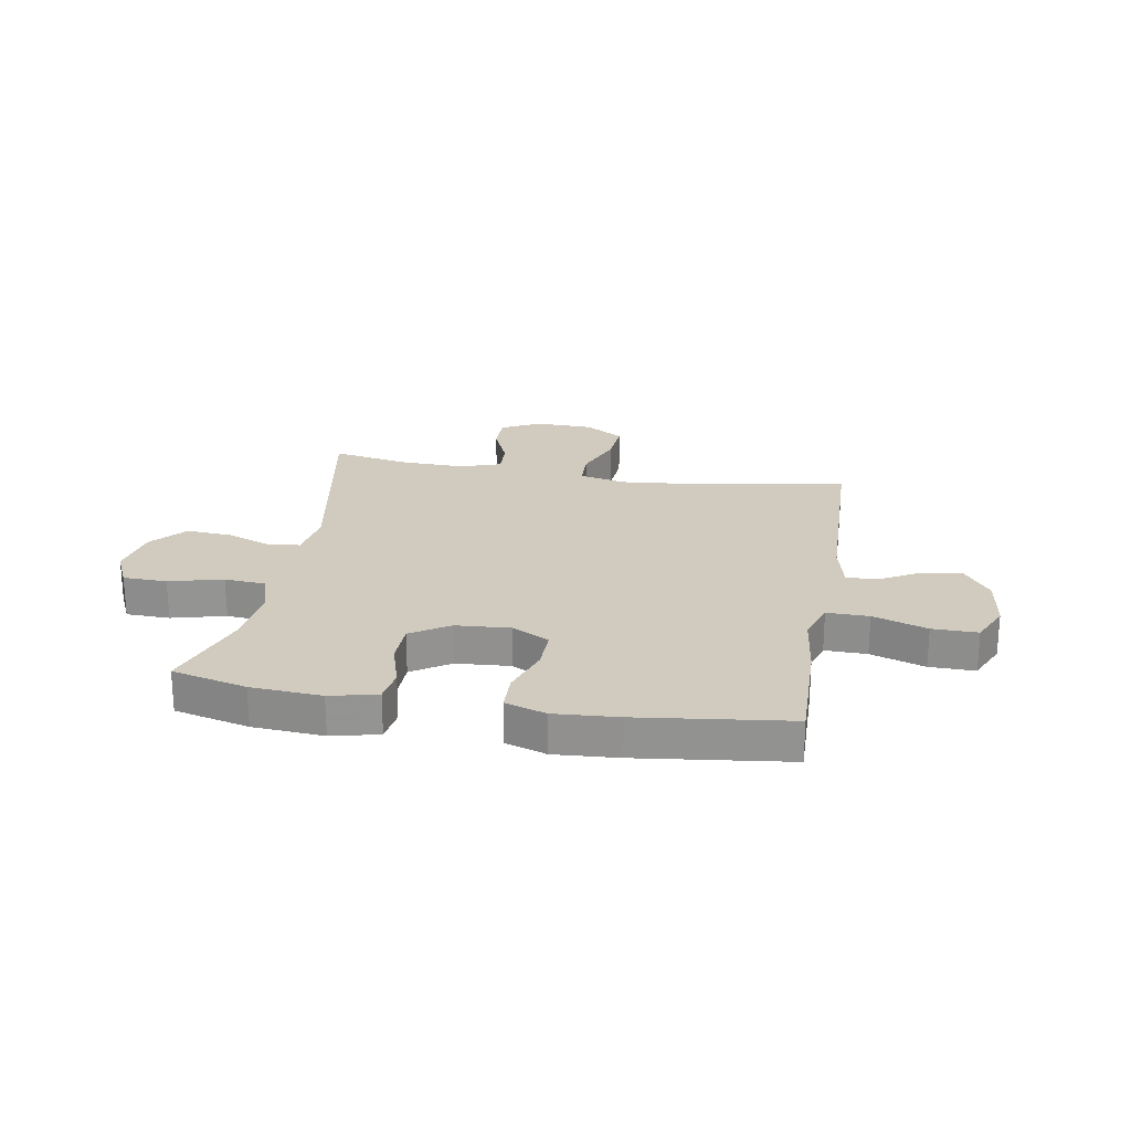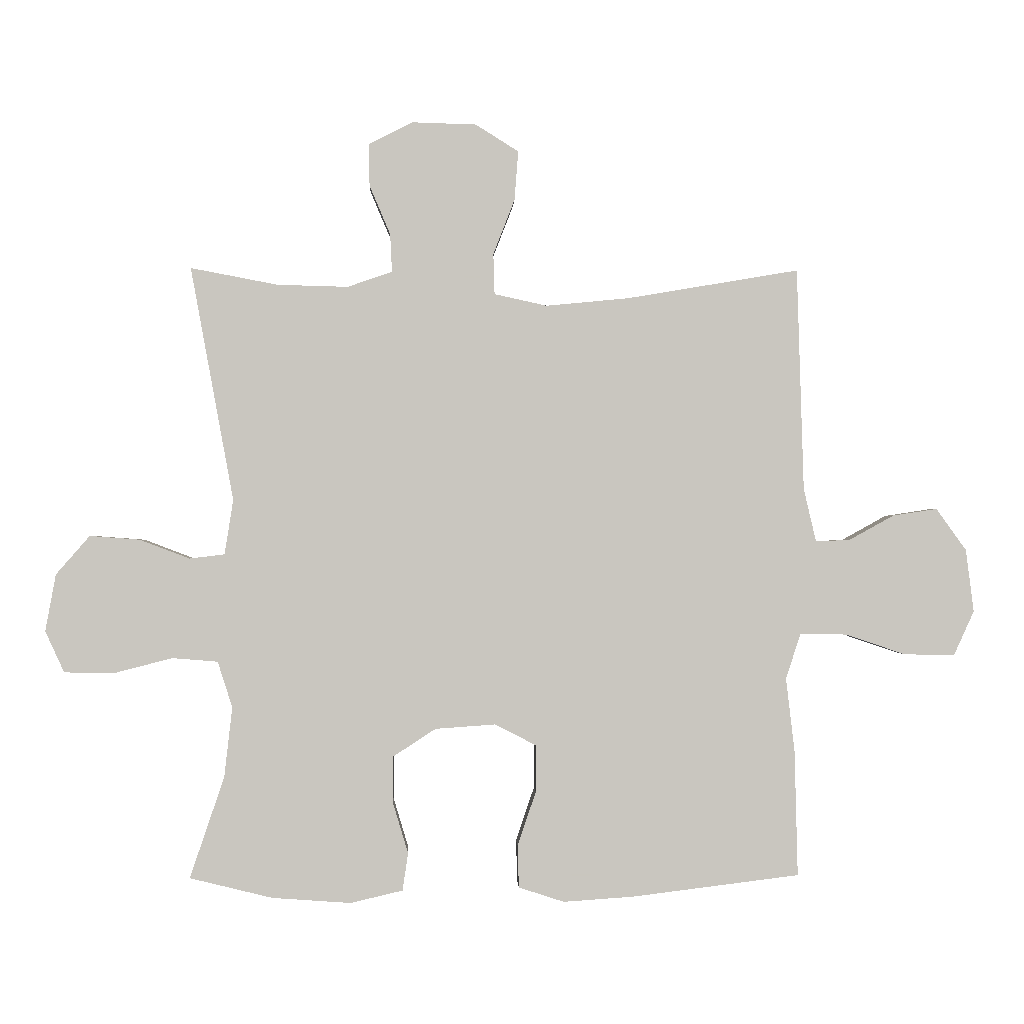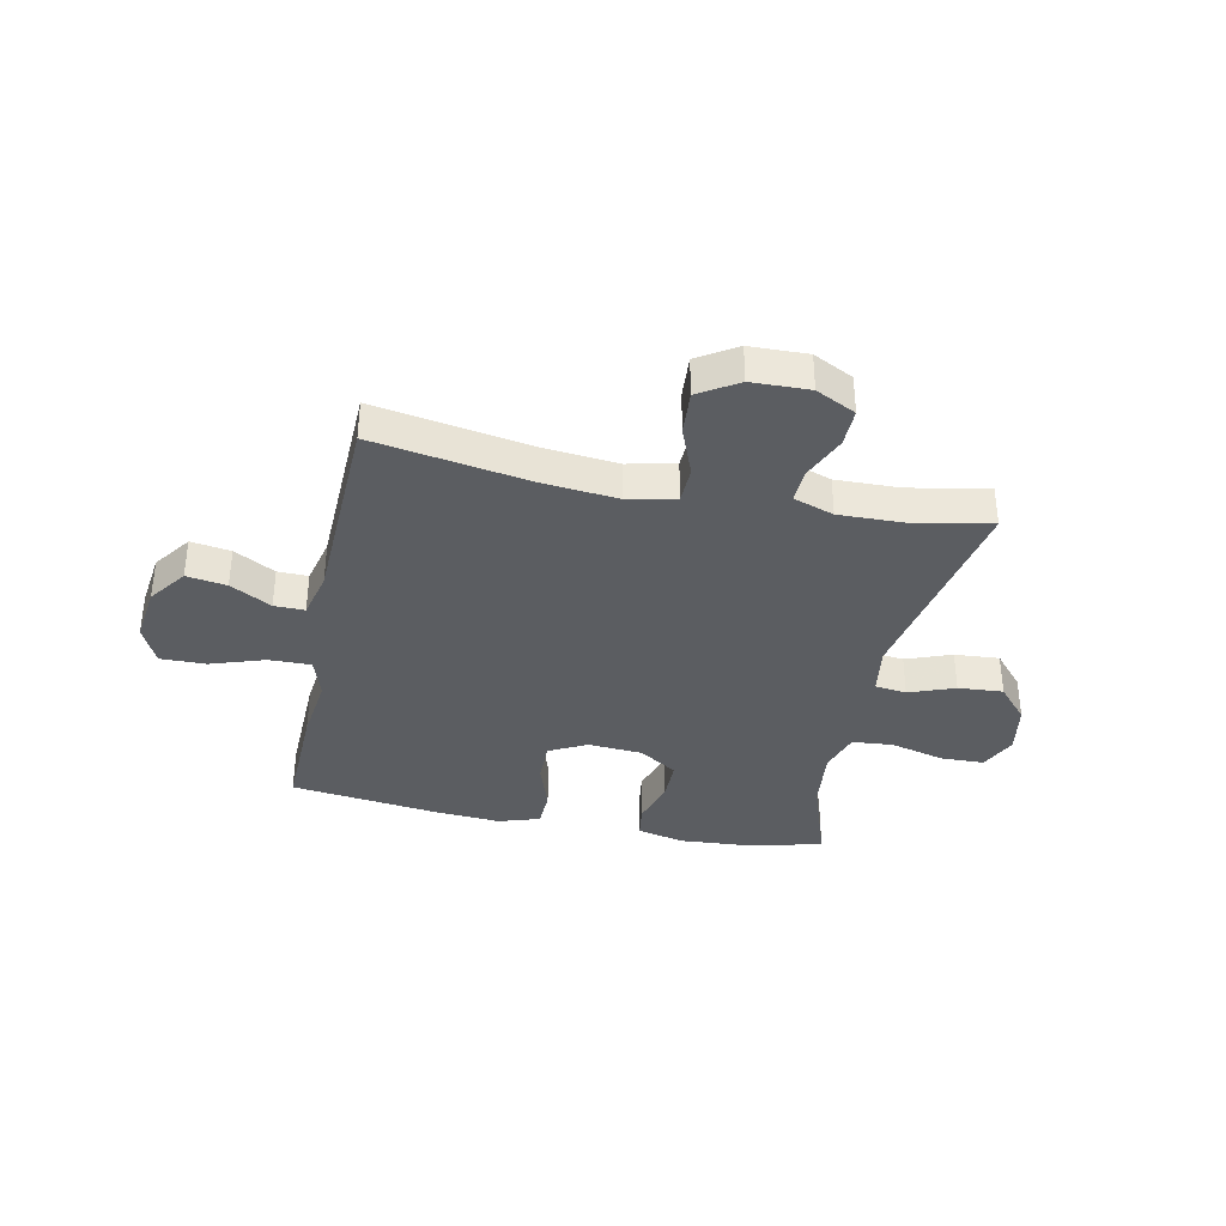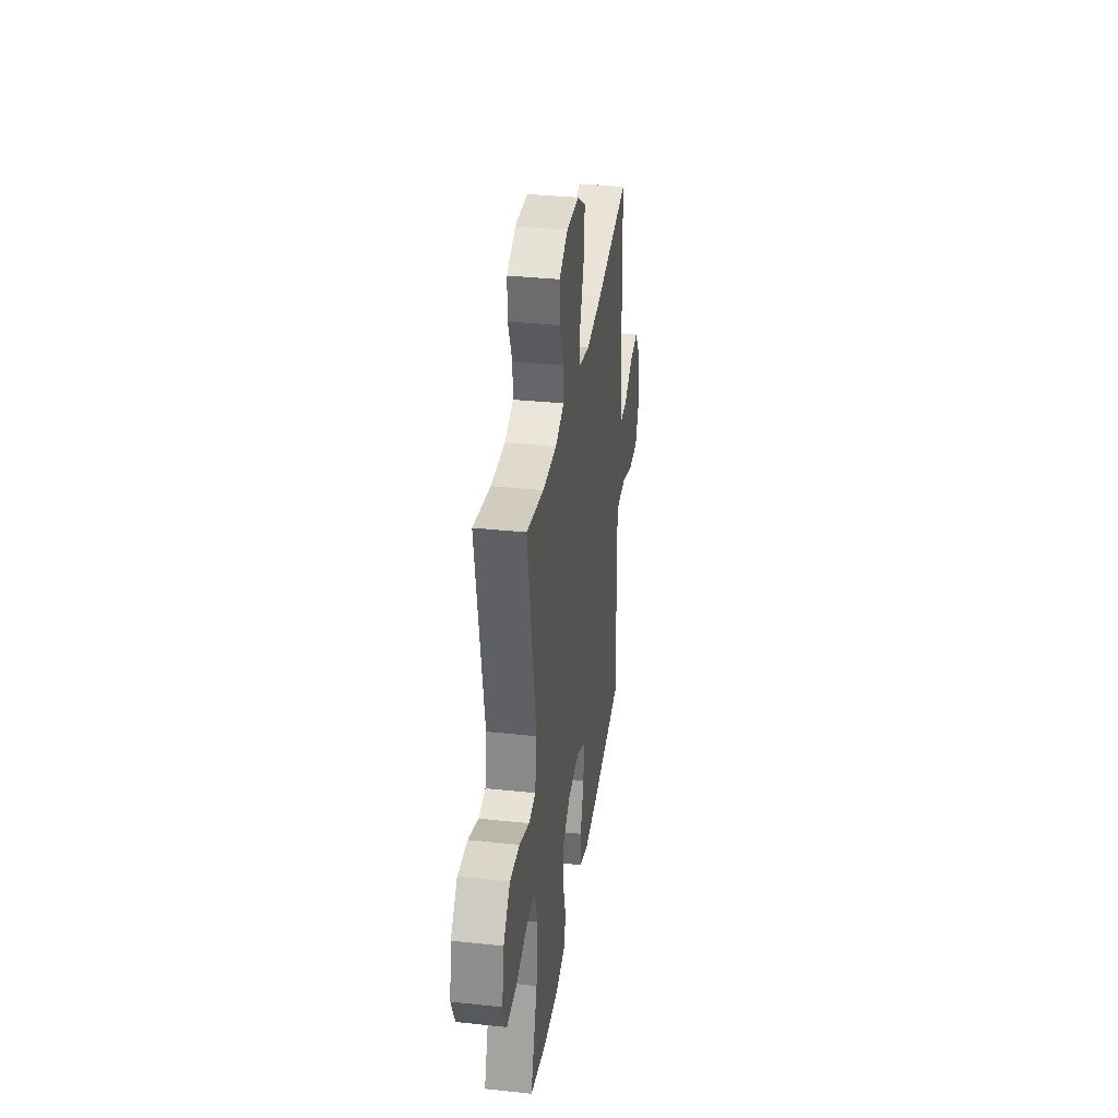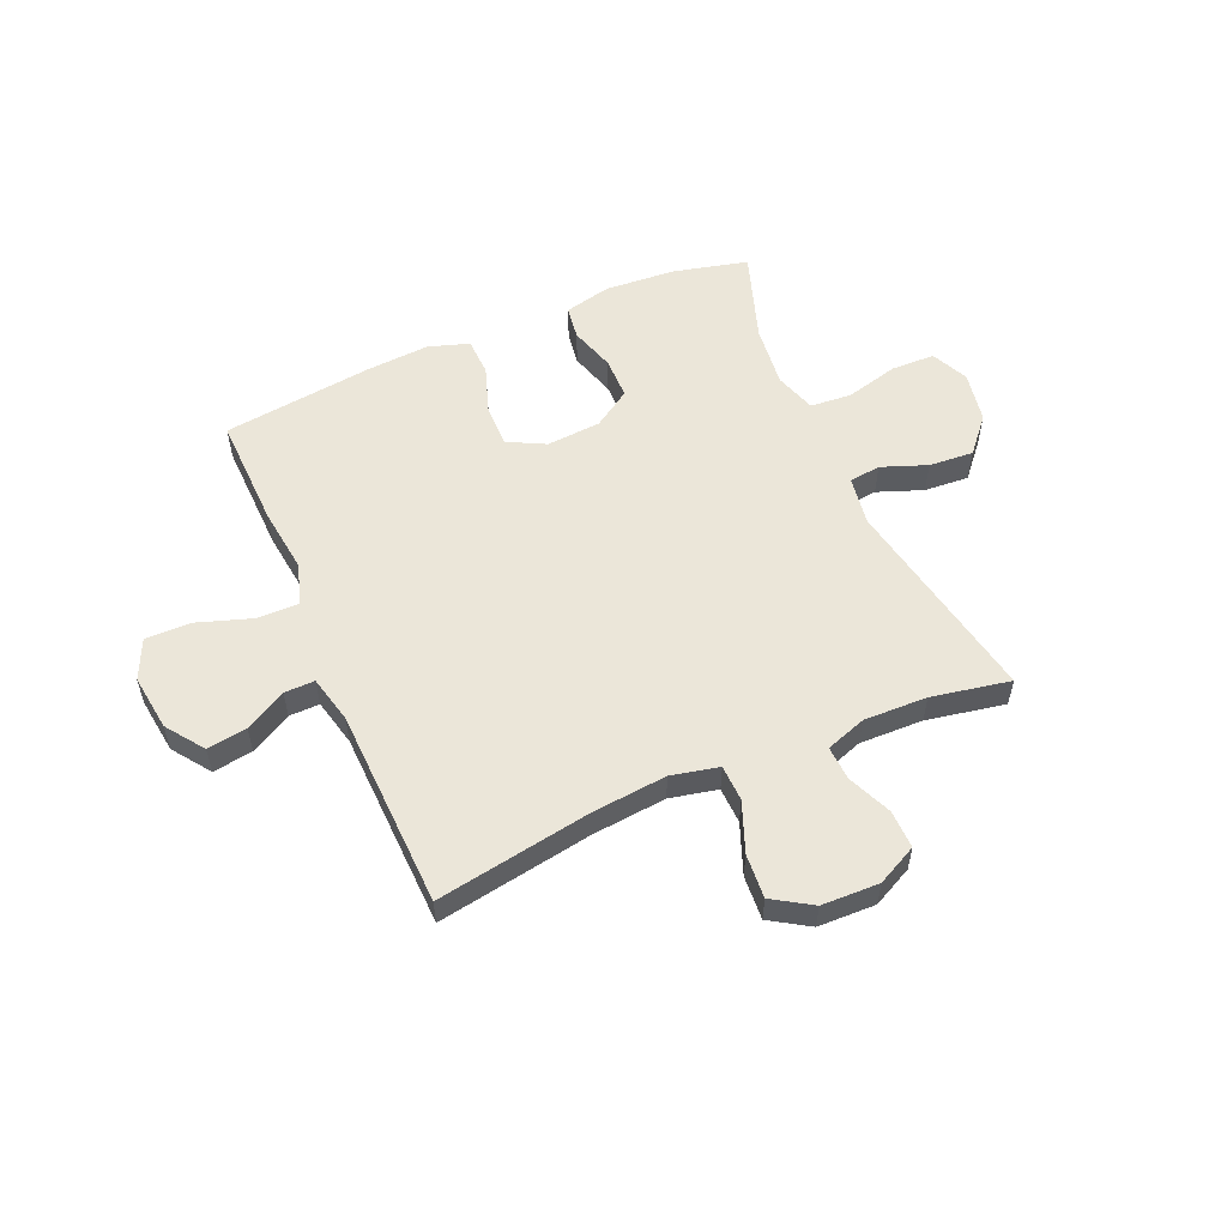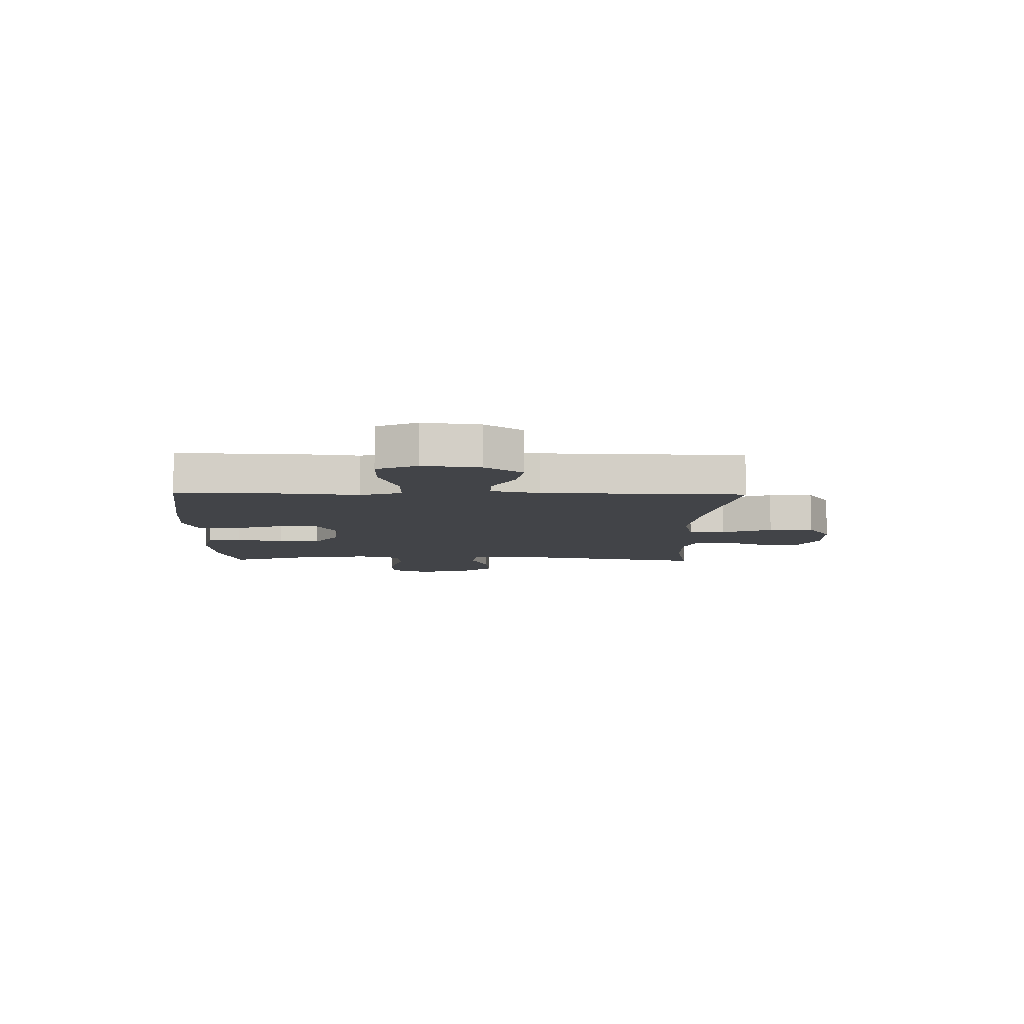
<metadata>
{"format":"obj","ext":"obj","renderer":"f3d","projection":"perspective","resolution":1024,"background":"white","views":[{"elev":23.4,"azim":-170.2,"up":"+Y"},{"elev":-0.7,"azim":178.0,"up":"+Z"},{"elev":-36.1,"azim":-11.8,"up":"+Y"},{"elev":34.2,"azim":98.2,"up":"+Z"},{"elev":55.2,"azim":-23.5,"up":"+Y"},{"elev":-8.1,"azim":-91.2,"up":"+Y"}]}
</metadata>
<code>
v 0.5 0.07 0.5
v 0.43 0.07 0.119
v 0.444 0.07 0.03
v 0.501 0.07 0.023
v 0.583 0.07 0.054
v 0.664 0.07 0.06
v 0.719 0.07 -0.003
v 0.736 0.07 -0.096
v 0.705 0.07 -0.163
v 0.626 0.07 -0.165
v 0.529 0.07 -0.14
v 0.455 0.07 -0.146
v 0.431 0.07 -0.221
v 0.444 0.07 -0.335
v 0.5 0.07 -0.5
v 0.365 0.07 -0.533
v 0.237 0.07 -0.542
v 0.152 0.07 -0.522
v 0.143 0.07 -0.461
v 0.168 0.07 -0.378
v 0.167 0.07 -0.302
v 0.098 0.07 -0.257
v 0 0.07 -0.25
v -0.068 0.07 -0.285
v -0.067 0.07 -0.361
v -0.037 0.07 -0.449
v -0.039 0.07 -0.518
v -0.113 0.07 -0.542
v -0.228 0.07 -0.534
v -0.5 0.07 -0.5
v -0.495 0.07 -0.295
v -0.481 0.07 -0.176
v -0.505 0.07 -0.102
v -0.581 0.07 -0.103
v -0.679 0.07 -0.136
v -0.761 0.07 -0.137
v -0.794 0.07 -0.065
v -0.781 0.07 0.037
v -0.732 0.07 0.105
v -0.66 0.07 0.094
v -0.586 0.07 0.053
v -0.531 0.07 0.052
v -0.511 0.07 0.138
v -0.5 0.07 0.5
v -0.22 0.07 0.453
v -0.085 0.07 0.44
v 0.001 0.07 0.459
v 0.003 0.07 0.525
v -0.032 0.07 0.615
v -0.038 0.07 0.695
v 0.032 0.07 0.739
v 0.136 0.07 0.742
v 0.208 0.07 0.706
v 0.207 0.07 0.637
v 0.173 0.07 0.557
v 0.17 0.07 0.495
v 0.243 0.07 0.47
v 0.358 0.07 0.473
v 0.5 0 0.5
v 0.43 0 0.119
v 0.444 0 0.03
v 0.501 0 0.023
v 0.583 0 0.054
v 0.664 0 0.06
v 0.719 0 -0.003
v 0.736 0 -0.096
v 0.705 0 -0.163
v 0.626 0 -0.165
v 0.529 0 -0.14
v 0.455 0 -0.146
v 0.431 0 -0.221
v 0.444 0 -0.335
v 0.5 0 -0.5
v 0.365 0 -0.533
v 0.237 0 -0.542
v 0.152 0 -0.522
v 0.143 0 -0.461
v 0.168 0 -0.378
v 0.167 0 -0.302
v 0.098 0 -0.257
v 0 0 -0.25
v -0.068 0 -0.285
v -0.067 0 -0.361
v -0.037 0 -0.449
v -0.039 0 -0.518
v -0.113 0 -0.542
v -0.228 0 -0.534
v -0.5 0 -0.5
v -0.495 0 -0.295
v -0.481 0 -0.176
v -0.505 0 -0.102
v -0.581 0 -0.103
v -0.679 0 -0.136
v -0.761 0 -0.137
v -0.794 0 -0.065
v -0.781 0 0.037
v -0.732 0 0.105
v -0.66 0 0.094
v -0.586 0 0.053
v -0.531 0 0.052
v -0.511 0 0.138
v -0.5 0 0.5
v -0.22 0 0.453
v -0.085 0 0.44
v 0.001 0 0.459
v 0.003 0 0.525
v -0.032 0 0.615
v -0.038 0 0.695
v 0.032 0 0.739
v 0.136 0 0.742
v 0.208 0 0.706
v 0.207 0 0.637
v 0.173 0 0.557
v 0.17 0 0.495
v 0.243 0 0.47
v 0.358 0 0.473
f 53 54 55
f 52 53 55
f 51 52 55
f 50 51 55
f 49 50 55
f 48 49 55
f 47 48 55 56
f 46 47 56 57
f 43 44 45
f 42 43 45 46
f 39 40 41
f 38 39 41
f 37 38 41
f 36 37 41
f 35 36 41
f 34 35 41
f 33 34 41 42
f 46 57 58
f 42 46 58
f 33 42 58
f 32 33 58
f 30 31 32
f 29 30 32
f 28 29 32
f 27 28 32
f 26 27 32
f 25 26 32
f 18 19 20
f 17 18 20
f 16 17 20
f 15 16 20
f 14 15 20
f 13 14 20 21
f 12 13 21 22
f 9 10 11
f 8 9 11
f 7 8 11
f 6 7 11
f 5 6 11
f 4 5 11
f 3 4 11 12
f 12 22 23
f 3 12 23
f 2 3 23
f 2 23 24
f 1 2 24
f 58 1 24
f 32 58 24
f 24 25 32
f 113 112 111
f 113 111 110
f 113 110 109
f 113 109 108
f 113 108 107
f 113 107 106
f 114 113 106 105
f 115 114 105 104
f 103 102 101
f 104 103 101 100
f 99 98 97
f 99 97 96
f 99 96 95
f 99 95 94
f 99 94 93
f 99 93 92
f 100 99 92 91
f 116 115 104
f 116 104 100
f 116 100 91
f 116 91 90
f 90 89 88
f 90 88 87
f 90 87 86
f 90 86 85
f 90 85 84
f 90 84 83
f 78 77 76
f 78 76 75
f 78 75 74
f 78 74 73
f 78 73 72
f 79 78 72 71
f 80 79 71 70
f 69 68 67
f 69 67 66
f 69 66 65
f 69 65 64
f 69 64 63
f 69 63 62
f 70 69 62 61
f 81 80 70
f 81 70 61
f 81 61 60
f 82 81 60
f 82 60 59
f 82 59 116
f 82 116 90
f 90 83 82
f 1 59 60 2
f 2 60 61 3
f 3 61 62 4
f 4 62 63 5
f 5 63 64 6
f 6 64 65 7
f 7 65 66 8
f 8 66 67 9
f 9 67 68 10
f 10 68 69 11
f 11 69 70 12
f 12 70 71 13
f 13 71 72 14
f 14 72 73 15
f 15 73 74 16
f 16 74 75 17
f 17 75 76 18
f 18 76 77 19
f 19 77 78 20
f 20 78 79 21
f 21 79 80 22
f 22 80 81 23
f 23 81 82 24
f 24 82 83 25
f 25 83 84 26
f 26 84 85 27
f 27 85 86 28
f 28 86 87 29
f 29 87 88 30
f 30 88 89 31
f 31 89 90 32
f 32 90 91 33
f 33 91 92 34
f 34 92 93 35
f 35 93 94 36
f 36 94 95 37
f 37 95 96 38
f 38 96 97 39
f 39 97 98 40
f 40 98 99 41
f 41 99 100 42
f 42 100 101 43
f 43 101 102 44
f 44 102 103 45
f 45 103 104 46
f 46 104 105 47
f 47 105 106 48
f 48 106 107 49
f 49 107 108 50
f 50 108 109 51
f 51 109 110 52
f 52 110 111 53
f 53 111 112 54
f 54 112 113 55
f 55 113 114 56
f 56 114 115 57
f 57 115 116 58
f 58 116 59 1

</code>
